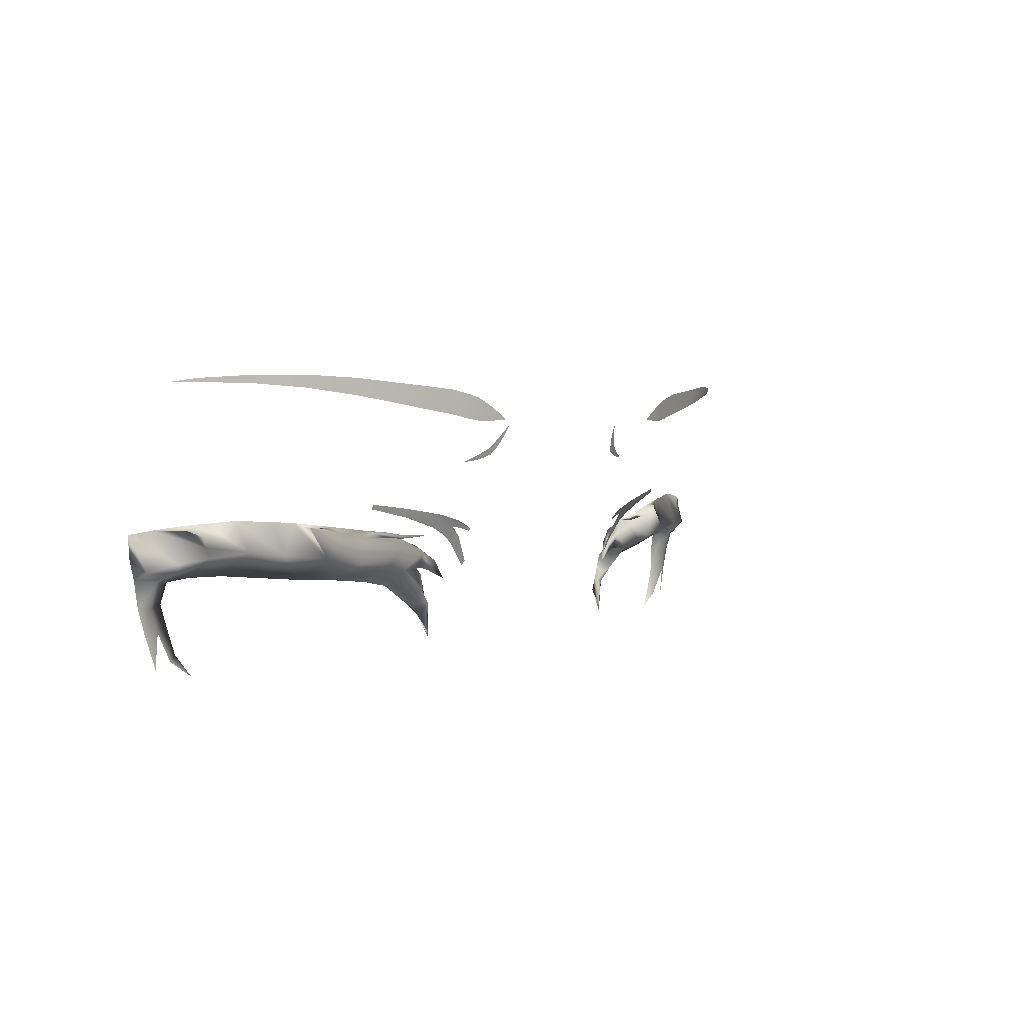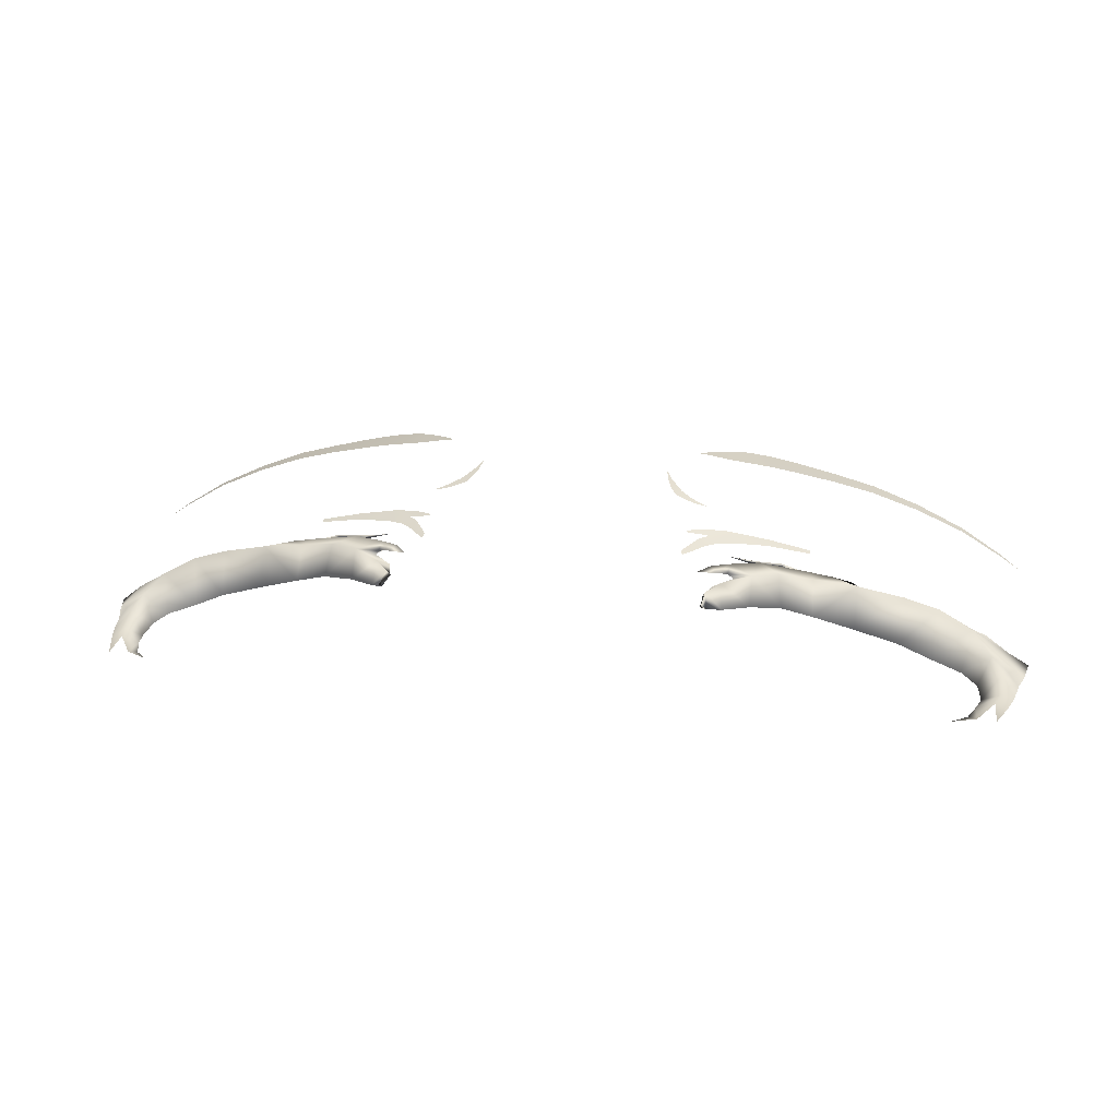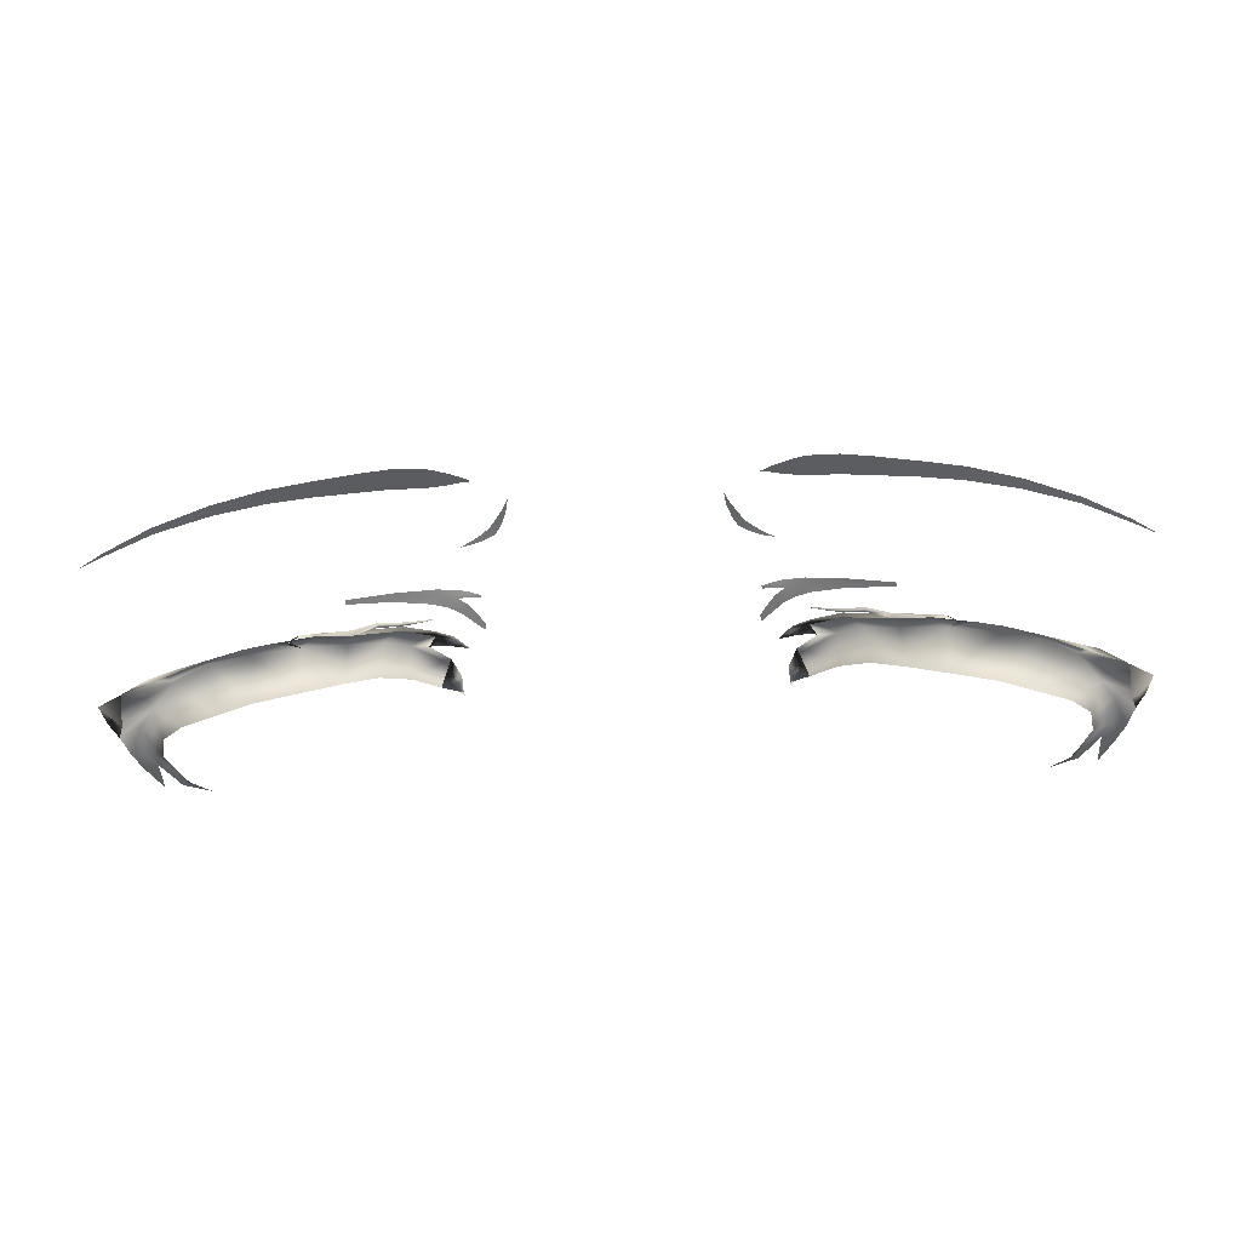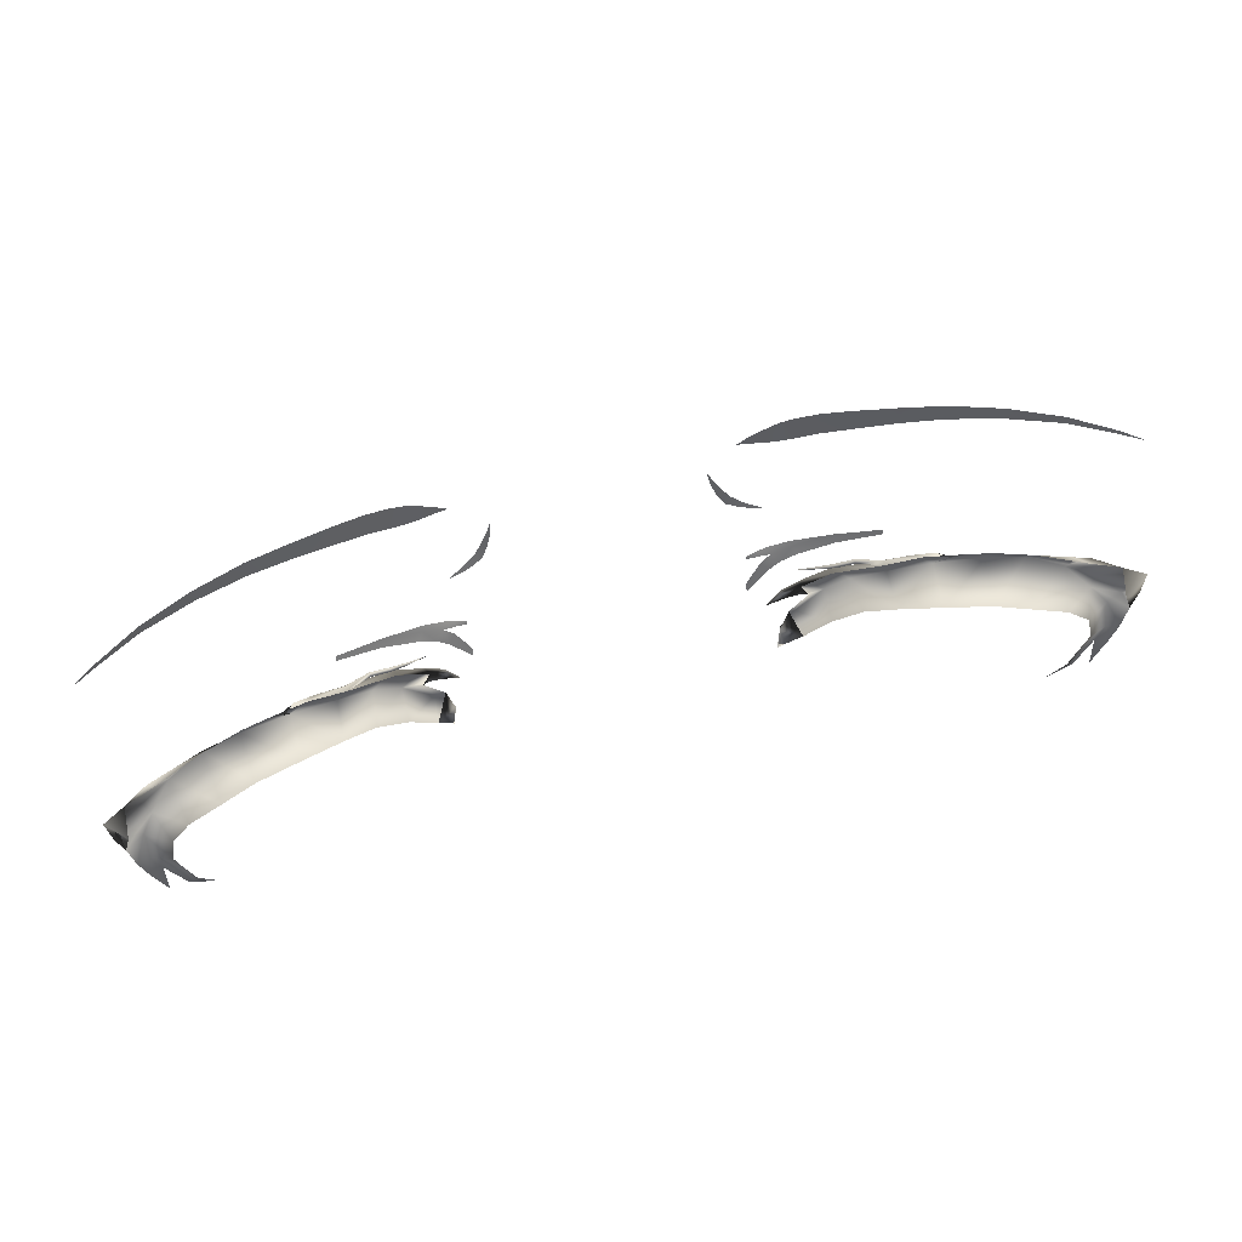
<metadata>
{"format":"obj","ext":"obj","renderer":"f3d","projection":"perspective","resolution":1024,"background":"white","views":[{"elev":2.9,"azim":-53.8,"up":"+Y"},{"elev":21.9,"azim":10.2,"up":"+Z"},{"elev":-38.9,"azim":-177.1,"up":"+Z"},{"elev":55.2,"azim":164.1,"up":"+Y"}]}
</metadata>
<code>
o face_mesh.024_face.026
v -0.7842 0.6501 0.937
v -0.7506 0.6561 0.9609
v -0.7502 0.65 0.9602
v -0.6821 0.6615 1.004
v -0.6811 0.6492 1.002
v -0.6015 0.6629 1.042
v -0.5233 0.6592 1.073
v -0.6002 0.6432 1.04
v -0.5222 0.6325 1.07
v -0.4586 0.6534 1.093
v -0.4555 0.622 1.09
v -0.3862 0.6471 1.112
v -0.3856 0.6103 1.108
v -0.2862 0.6301 1.133
v -0.306 0.6356 1.13
v -0.3073 0.5967 1.124
v -0.2526 0.614 1.137
v -0.2196 0.5935 1.138
v -0.2556 0.5921 1.133
v -0.2374 0.6054 1.138
v -0.2381 0.5939 1.136
v -0.2693 0.6224 1.135
v -0.2806 0.5927 1.129
v -0.3412 0.6429 1.123
v -0.3422 0.6037 1.118
f 3 2 1
f 5 4 2
f 11 10 7
f 15 16 14
f 9 11 7
f 5 8 4
f 8 6 4
f 3 5 2
f 11 12 10
f 13 12 11
f 8 9 6
f 9 7 6
f 20 21 18
f 21 20 19
f 19 20 17
f 22 19 17
f 16 23 14
f 13 24 12
f 25 16 15
f 24 25 15
f 25 24 13
f 23 22 14
f 22 23 19
o face_mesh.023_face.025
v 0.1643 0.587 1.105
v 0.2422 0.5234 1.066
v 0.1865 0.5351 1.081
v 0.1964 0.545 1.083
v 0.1687 0.567 1.096
v 0.1744 0.5709 1.097
v 0.2253 0.5299 1.072
v 0.2226 0.5251 1.07
v 0.176 0.5492 1.088
v 0.1858 0.5563 1.09
v 0.2061 0.5282 1.074
v 0.2122 0.5358 1.077
f 30 31 26
f 32 33 27
f 35 34 28
f 29 35 28
f 35 31 30
f 34 35 30
f 36 37 29
f 36 29 28
f 36 33 32
f 37 36 32
o face_mesh.022_face.024
v 0.7842 0.6501 0.937
v 0.7506 0.6561 0.9609
v 0.7502 0.65 0.9602
v 0.6821 0.6615 1.004
v 0.6811 0.6492 1.002
v 0.6015 0.6629 1.042
v 0.5233 0.6592 1.073
v 0.6002 0.6432 1.04
v 0.5222 0.6325 1.07
v 0.4586 0.6534 1.093
v 0.4555 0.622 1.09
v 0.3862 0.6471 1.112
v 0.3856 0.6103 1.108
v 0.2862 0.6301 1.133
v 0.306 0.6356 1.13
v 0.3073 0.5967 1.124
v 0.2526 0.614 1.137
v 0.2196 0.5935 1.138
v 0.2556 0.5921 1.133
v 0.2374 0.6054 1.138
v 0.2381 0.5939 1.136
v 0.2693 0.6224 1.135
v 0.2806 0.5927 1.129
v 0.3412 0.6429 1.123
v 0.3422 0.6037 1.118
f 39 40 38
f 41 42 39
f 47 48 44
f 53 52 51
f 48 46 44
f 45 42 41
f 43 45 41
f 42 40 39
f 49 48 47
f 49 50 48
f 46 45 43
f 44 46 43
f 58 57 55
f 58 56 54
f 57 58 54
f 56 59 54
f 60 53 51
f 61 50 49
f 53 62 52
f 62 61 52
f 61 62 50
f 59 60 51
f 60 59 56
o face_mesh.009_face.011
v -0.2203 0.3463 1.045
v -0.426 0.4499 1.02
v -0.222 0.4065 1.062
v -0.2912 0.4276 1.052
v -0.236 0.3659 1.045
v -0.2535 0.3863 1.047
v -0.2979 0.415 1.044
v -0.3553 0.4335 1.036
v -0.3529 0.4474 1.042
v -0.4254 0.4573 1.023
v -0.288 0.4361 1.057
v -0.2381 0.42 1.063
v -0.2203 0.4107 1.063
v -0.2413 0.4121 1.058
v -0.2571 0.4149 1.055
v -0.2421 0.3989 1.055
v -0.2275 0.3752 1.051
v -0.2175 0.3556 1.049
v -0.272 0.4019 1.047
v -0.2535 0.4265 1.062
f 77 73 66
f 73 71 66
f 77 76 74
f 78 77 68
f 78 68 67
f 80 67 63
f 80 79 67
f 79 78 67
f 76 75 74
f 75 76 65
f 70 69 66
f 71 70 66
f 70 71 64
f 71 72 64
f 77 81 68
f 82 77 74
f 77 82 73
f 81 77 66
f 69 81 66
o face_mesh.008_face.010
v 0.2203 0.3463 1.045
v 0.426 0.4499 1.02
v 0.222 0.4065 1.062
v 0.2912 0.4276 1.052
v 0.236 0.3659 1.045
v 0.2535 0.3863 1.047
v 0.2979 0.415 1.044
v 0.3553 0.4335 1.036
v 0.3529 0.4474 1.042
v 0.4254 0.4573 1.023
v 0.288 0.4361 1.057
v 0.2381 0.42 1.063
v 0.2203 0.4107 1.063
v 0.2413 0.4121 1.058
v 0.2571 0.4149 1.055
v 0.2421 0.3989 1.055
v 0.2275 0.3752 1.051
v 0.2175 0.3556 1.049
v 0.272 0.4019 1.047
v 0.2535 0.4265 1.062
f 93 97 86
f 91 93 86
f 96 97 94
f 97 98 88
f 88 98 87
f 87 100 83
f 99 100 87
f 98 99 87
f 95 96 94
f 96 95 85
f 89 90 86
f 90 91 86
f 91 90 84
f 92 91 84
f 101 97 88
f 97 102 94
f 102 97 93
f 97 101 86
f 101 89 86
o face_mesh.005_face.007
v -0.6849 0.349 0.8679
v -0.337 0.3164 0.9723
v -0.7123 0.343 0.8494
v -0.6671 0.1914 0.8552
v -0.5793 0.3438 0.9136
v -0.7082 0.2661 0.8467
v -0.5074 0.3367 0.9366
v -0.6331 0.3492 0.8883
v -0.7182 0.309 0.841
v -0.6951 0.2281 0.848
v -0.4394 0.3321 0.9562
v -0.3373 0.3445 1.017
v -0.436 0.363 1.01
v -0.5078 0.3719 0.9992
v -0.5855 0.382 0.9806
v -0.6443 0.3901 0.9599
v -0.7002 0.4147 0.9185
v -0.7322 0.3597 0.8961
v -0.7514 0.3468 0.8708
v -0.7494 0.3049 0.8538
v -0.7384 0.2671 0.8567
v -0.7086 0.2193 0.8517
v -0.2935 0.3817 1.006
v -0.2637 0.2265 1.005
v -0.2897 0.3093 1.013
v -0.2455 0.3259 1.024
v -0.2983 0.3741 1.023
v -0.296 0.3464 1.016
v -0.2647 0.2363 1.004
v -0.2611 0.2888 0.9972
v -0.2663 0.2838 1.008
v -0.2698 0.2645 0.9856
v -0.3457 0.3874 1.024
v -0.2781 0.3407 1.019
v -0.2676 0.3572 1.024
v -0.2641 0.3595 1.015
v -0.467 0.4104 0.997
v -0.517 0.422 0.9699
v -0.517 0.422 0.9699
v -0.517 0.422 0.9699
v -0.517 0.422 0.9699
v -0.517 0.422 0.9699
v -0.517 0.422 0.9699
v -0.517 0.422 0.9699
v -0.517 0.422 0.9699
v -0.425 0.4034 1.003
v -0.724 0.4254 0.907
v -0.6928 0.434 0.9108
v -0.724 0.4254 0.907
v -0.724 0.4254 0.907
v -0.724 0.4254 0.907
v -0.724 0.4254 0.907
v -0.724 0.4254 0.907
v -0.6986 0.3824 0.9305
v -0.6983 0.3987 0.9217
v -0.7897 0.3837 0.8519
v -0.741 0.3748 0.9068
v -0.797 0.421 0.8576
v -0.7732 0.3619 0.873
v -0.7615 0.3501 0.8734
v -0.7897 0.3837 0.8519
v -0.7897 0.3837 0.8519
v -0.7897 0.3837 0.8519
v -0.517 0.422 0.9699
v -0.517 0.422 0.9699
v -0.3798 0.3534 1.019
v -0.3875 0.3266 0.9699
v -0.2944 0.4005 1.025
v -0.4209 0.4145 0.9969
v -0.3248 0.4013 1.016
v -0.3248 0.4032 1.021
v -0.3264 0.3987 1.022
v -0.294 0.4007 1.026
v -0.3495 0.4045 1.018
v -0.3526 0.3981 1.021
v -0.3502 0.4016 1.012
v -0.3801 0.4098 1.015
v -0.3832 0.4016 1.018
v -0.3806 0.4049 1.009
v -0.4269 0.3973 1.009
v -0.5004 0.421 0.9848
v -0.5192 0.4217 0.9712
v -0.6401 0.4375 0.9265
v -0.5828 0.434 0.95
v -0.7389 0.2097 0.8519
v -0.7588 0.2688 0.8487
v -0.7704 0.3061 0.8481
v -0.2935 0.2872 0.9768
v -0.3414 0.399 1.005
v -0.3056 0.3594 1.003
v -0.2739 0.3331 0.9983
v -0.5465 0.4311 0.9608
v -0.7165 0.4322 0.8925
v -0.763 0.4269 0.8753
v -0.7708 0.3723 0.8538
v -0.7788 0.3506 0.8494
v -0.4215 0.4076 0.992
v -0.4785 0.4224 0.9805
f 113 116 109
f 109 117 107
f 186 185 117
f 118 110 107
f 121 111 105
f 120 121 105
f 121 122 111
f 111 122 108
f 188 187 123
f 188 123 122
f 122 123 108
f 112 124 106
f 124 112 108
f 189 188 122
f 123 124 108
f 185 118 117
f 117 118 107
f 116 117 109
f 115 116 113
f 190 127 104
f 127 114 104
f 191 129 125
f 130 129 114
f 192 130 114
f 130 192 125
f 193 192 127
f 127 192 114
f 132 193 127
f 190 193 132
f 131 133 126
f 133 132 127
f 132 133 131
f 190 133 127
f 190 134 133
f 133 134 126
f 134 131 126
f 134 190 132
f 134 132 131
f 191 135 129
f 129 135 114
f 130 136 129
f 136 130 125
f 129 137 125
f 137 136 128
f 136 137 129
f 138 137 128
f 137 138 125
f 138 136 125
f 136 138 128
f 194 186 117
f 194 117 116
f 139 116 115
f 144 143 141
f 145 144 140
f 144 145 143
f 143 145 142
f 142 146 141
f 146 145 140
f 145 146 142
f 144 146 140
f 146 144 141
f 147 143 142
f 139 147 116
f 143 147 141
f 185 150 118
f 185 195 150
f 150 119 118
f 195 151 150
f 150 151 119
f 151 152 119
f 195 196 151
f 153 196 152
f 196 153 151
f 154 152 151
f 154 153 152
f 153 154 149
f 155 154 151
f 154 155 149
f 155 153 149
f 153 155 151
f 157 196 156
f 119 157 118
f 157 156 118
f 152 157 119
f 196 157 152
f 196 159 156
f 156 159 120
f 196 197 160
f 196 160 159
f 160 161 159
f 159 161 120
f 162 121 120
f 162 198 121
f 198 162 161
f 161 162 120
f 163 198 161
f 163 161 160
f 164 163 160
f 163 164 158
f 197 164 160
f 197 198 164
f 165 163 158
f 165 198 163
f 198 165 164
f 164 165 158
f 120 105 103
f 156 120 103
f 118 156 110
f 110 156 103
f 189 122 121
f 198 189 121
f 147 166 141
f 166 142 141
f 167 147 142
f 147 167 116
f 167 166 116
f 166 167 142
f 135 168 114
f 168 115 113
f 169 168 113
f 191 199 135
f 148 171 139
f 199 148 135
f 174 172 170
f 175 174 170
f 174 175 173
f 173 175 172
f 172 175 170
f 176 177 173
f 177 174 173
f 178 176 173
f 178 173 172
f 177 178 174
f 174 178 172
f 180 179 171
f 180 171 148
f 179 180 176
f 180 177 176
f 181 179 176
f 178 181 176
f 179 181 171
f 181 199 171
f 181 180 148
f 199 181 148
f 180 181 177
f 181 178 177
f 171 200 139
f 199 200 171
f 168 135 115
f 182 139 115
f 182 148 139
f 148 182 135
f 135 182 115
f 183 147 139
f 183 166 147
f 200 183 139
f 166 184 116
f 184 194 116
f 183 184 166
f 200 194 184
f 200 184 183
f 168 169 114
f 114 169 104
o face_mesh.004_face.006
v 0.6849 0.349 0.8679
v 0.337 0.3164 0.9723
v 0.7123 0.343 0.8494
v 0.6671 0.1914 0.8552
v 0.5793 0.3438 0.9136
v 0.7082 0.2661 0.8467
v 0.5074 0.3367 0.9366
v 0.6331 0.3492 0.8883
v 0.7182 0.309 0.841
v 0.6951 0.2281 0.848
v 0.4394 0.3321 0.9562
v 0.3373 0.3445 1.017
v 0.436 0.363 1.01
v 0.5078 0.3719 0.9992
v 0.5855 0.382 0.9806
v 0.6443 0.3901 0.9599
v 0.7002 0.4147 0.9185
v 0.7322 0.3597 0.8961
v 0.7514 0.3468 0.8708
v 0.7494 0.3049 0.8538
v 0.7384 0.2654 0.8569
v 0.7093 0.2153 0.852
v 0.2935 0.3817 1.006
v 0.2637 0.2265 1.005
v 0.2897 0.3093 1.013
v 0.2455 0.3259 1.024
v 0.2983 0.3741 1.023
v 0.296 0.3464 1.016
v 0.2647 0.2363 1.004
v 0.2611 0.2888 0.9972
v 0.2663 0.2838 1.008
v 0.2698 0.2645 0.9856
v 0.3457 0.3874 1.024
v 0.2781 0.3407 1.019
v 0.2676 0.3572 1.024
v 0.2641 0.3595 1.015
v 0.467 0.4104 0.997
v 0.517 0.422 0.9699
v 0.517 0.422 0.9699
v 0.517 0.422 0.9699
v 0.517 0.422 0.9699
v 0.517 0.422 0.9699
v 0.517 0.422 0.9699
v 0.517 0.422 0.9699
v 0.5092 0.4216 0.9749
v 0.425 0.4034 1.003
v 0.7289 0.4265 0.903
v 0.6928 0.434 0.9108
v 0.7279 0.4282 0.9004
v 0.7239 0.4212 0.9063
v 0.7293 0.4221 0.9007
v 0.7291 0.4227 0.902
v 0.7287 0.4247 0.9019
v 0.6986 0.3824 0.9305
v 0.6983 0.3987 0.9217
v 0.7847 0.4034 0.8662
v 0.741 0.3748 0.9068
v 0.797 0.421 0.8576
v 0.7732 0.3619 0.873
v 0.7615 0.3501 0.8734
v 0.7897 0.3837 0.8519
v 0.7807 0.3967 0.8659
v 0.7806 0.3969 0.8663
v 0.5114 0.4228 0.9701
v 0.517 0.4177 0.9699
v 0.3798 0.3534 1.019
v 0.3875 0.3266 0.9699
v 0.2944 0.4005 1.025
v 0.4209 0.4145 0.9969
v 0.3248 0.4013 1.016
v 0.3248 0.4032 1.021
v 0.3264 0.3987 1.022
v 0.294 0.4007 1.026
v 0.3495 0.4045 1.018
v 0.3526 0.3981 1.021
v 0.3502 0.4016 1.012
v 0.3801 0.4098 1.015
v 0.3832 0.4016 1.018
v 0.3806 0.4049 1.009
v 0.4269 0.3973 1.009
v 0.5004 0.421 0.9848
v 0.5192 0.4217 0.9712
v 0.5828 0.434 0.95
v 0.6401 0.4375 0.9265
v 0.7588 0.2678 0.8482
v 0.7389 0.2097 0.8521
v 0.7704 0.3061 0.8481
v 0.2935 0.2872 0.9768
v 0.3414 0.399 1.005
v 0.3056 0.3594 1.003
v 0.2739 0.3331 0.9983
v 0.5465 0.4311 0.9608
v 0.7165 0.4322 0.8925
v 0.763 0.4269 0.8753
v 0.7708 0.3723 0.8538
v 0.7788 0.3506 0.8494
v 0.4215 0.4076 0.992
v 0.4785 0.4224 0.9805
f 214 211 207
f 215 207 205
f 284 283 215
f 208 216 205
f 209 219 203
f 219 218 203
f 220 219 209
f 220 209 206
f 286 285 221
f 221 285 220
f 221 220 206
f 222 210 204
f 210 222 206
f 285 287 220
f 222 221 206
f 216 284 215
f 216 215 205
f 215 214 207
f 214 213 211
f 225 288 202
f 212 225 202
f 227 289 223
f 227 228 212
f 228 290 212
f 290 228 223
f 290 291 225
f 290 225 212
f 291 230 225
f 291 288 230
f 231 229 224
f 230 231 225
f 231 230 229
f 231 288 225
f 232 288 231
f 232 231 224
f 229 232 224
f 288 232 230
f 230 232 229
f 233 289 227
f 233 227 212
f 234 228 227
f 228 234 223
f 235 227 223
f 234 235 226
f 235 234 227
f 235 236 226
f 236 235 223
f 234 236 223
f 236 234 226
f 283 292 215
f 215 292 214
f 214 237 213
f 241 242 239
f 242 243 238
f 243 242 241
f 243 241 240
f 244 240 239
f 243 244 238
f 244 243 240
f 244 242 238
f 242 244 239
f 241 245 240
f 245 237 214
f 245 241 239
f 248 284 216
f 293 284 248
f 217 248 216
f 249 293 248
f 249 248 217
f 250 249 217
f 294 293 249
f 294 251 250
f 251 294 249
f 250 252 249
f 251 252 250
f 252 251 247
f 252 253 249
f 253 252 247
f 251 253 247
f 253 251 249
f 294 255 254
f 255 217 216
f 254 255 216
f 255 250 217
f 255 294 250
f 257 294 254
f 257 254 218
f 295 294 258
f 258 294 257
f 259 258 257
f 259 257 218
f 219 260 218
f 296 260 219
f 260 296 259
f 260 259 218
f 296 261 259
f 259 261 258
f 261 262 258
f 262 261 256
f 262 295 258
f 296 295 262
f 261 263 256
f 296 263 261
f 263 296 262
f 263 262 256
f 203 218 201
f 218 254 201
f 254 216 208
f 254 208 201
f 220 287 219
f 287 296 219
f 264 245 239
f 240 264 239
f 245 265 240
f 265 245 214
f 264 265 214
f 265 264 240
f 266 233 212
f 213 266 211
f 266 267 211
f 297 289 233
f 269 246 237
f 246 297 233
f 270 272 268
f 272 273 268
f 273 272 271
f 273 271 270
f 273 270 268
f 272 274 271
f 275 274 272
f 274 276 270
f 271 274 270
f 275 272 270
f 276 275 270
f 277 278 246
f 269 277 246
f 275 277 274
f 278 277 275
f 277 279 276
f 277 276 274
f 297 277 269
f 297 279 277
f 279 297 278
f 278 297 246
f 276 278 275
f 279 278 276
f 298 269 237
f 298 297 269
f 233 266 213
f 237 280 213
f 246 280 237
f 280 246 233
f 280 233 213
f 245 281 237
f 264 281 245
f 281 298 237
f 282 264 214
f 292 282 214
f 282 281 264
f 292 298 282
f 282 298 281
f 267 266 212
f 267 212 202
o face_mesh.003_face.003
v -0.1643 0.587 1.105
v -0.2422 0.5234 1.066
v -0.1865 0.5351 1.081
v -0.1964 0.545 1.083
v -0.1687 0.567 1.096
v -0.1744 0.5709 1.097
v -0.2253 0.5299 1.072
v -0.2226 0.5251 1.07
v -0.176 0.5492 1.088
v -0.1858 0.5563 1.09
v -0.2061 0.5282 1.074
v -0.2122 0.5358 1.077
f 304 303 299
f 306 305 300
f 307 308 302
f 307 302 301
f 308 307 304
f 304 307 303
f 310 309 301
f 302 310 301
f 309 310 306
f 306 310 305

</code>
